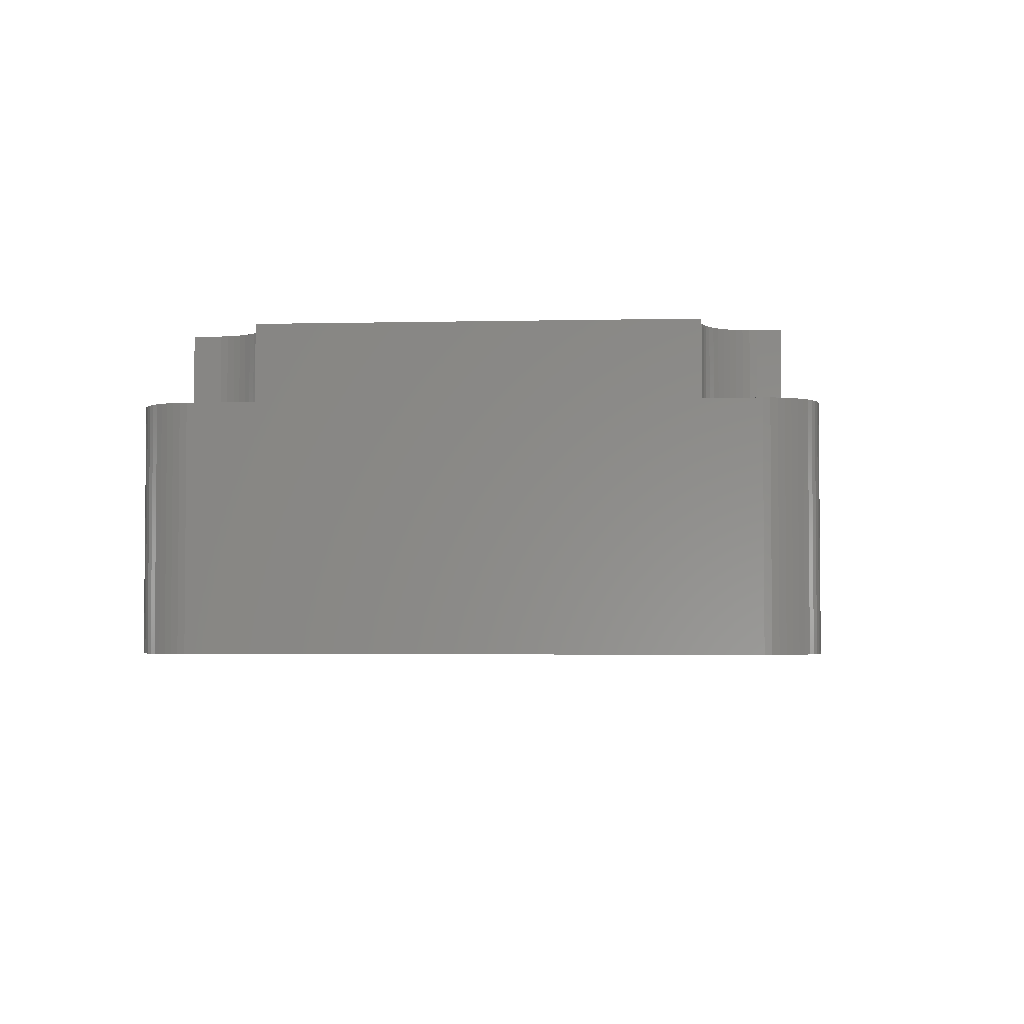
<metadata>
{"format":"stl","ext":"stl","renderer":"f3d","projection":"perspective","resolution":1024,"background":"white","views":[{"elev":-3.2,"azim":94.5,"up":"+Z"}]}
</metadata>
<code>
# stl→obj: 488 verts, 992 faces
v 0 7 0
v 0 7 30
v 0 75 0
v 0 75 30
v 0.0552 6.123 0
v 0.0552 6.123 30
v 0.01381 75 0
v 0.01381 75.44 0
v 0.124 76.31 0
v 0.3426 77.16 0
v 0.6662 77.98 0
v 1.09 78.75 0
v 1.606 79.46 0
v 2.208 80.1 0
v 2.885 80.66 0
v 3.071 75.75 0
v 3.628 81.13 0
v 3.918 77.55 0
v 4.423 81.51 0
v 4.649 78.24 0
v 5.259 81.78 0
v 5.527 78.72 0
v 6.123 81.94 0
v 6.499 78.97 0
v 7 82 0
v 7 79 0
v 110 82 0
v 110.3 78.99 0
v 113 81.33 0
v 113.8 80.91 0
v 111.7 78.62 0
v 114.5 80.39 0
v 112.1 78.38 0
v 115.1 79.79 0
v 112.9 77.74 0
v 115.7 79.11 0
v 113.5 76.93 0
v 116.1 78.37 0
v 113.9 75.99 0
v 116.5 77.58 0
v 114 75.5 0
v 116.8 76.74 0
v 114 75 0
v 116.9 75.88 0
v 111.3 81.88 0
v 112.2 81.66 0
v 117 7 0
v 117 75 0
v 110.4 81.99 0
v 6.56 0.01381 0
v 7 0.01381 0
v 113.8 5.764 0
v 117 6.56 0
v 116.9 5.688 0
v 113.6 5.297 0
v 116.7 4.837 0
v 113.1 4.45 0
v 116.3 4.02 0
v 111.9 3.495 0
v 115.9 3.249 0
v 110 3 0
v 115.4 2.538 0
v 111.7 0.2199 0
v 110.9 0.0552 0
v 112.6 0.4916 0
v 113.4 0.8659 0
v 114.1 1.337 0
v 110 0 0
v 7 0 0
v 7 3 0
v 3.381 76.7 0
v 3.623 77.14 0
v 3 7 0
v 3 75 0
v 5.688 0.124 0
v 4.837 0.3426 0
v 4.02 0.6662 0
v 3.249 1.09 0
v 2.538 1.606 0
v 1.897 2.208 0
v 1.337 2.885 0
v 0.8659 3.628 0
v 0.4916 4.423 0
v 0.2199 5.259 0
v 3.126 6.005 0
v 3.032 6.499 0
v 3.281 5.527 0
v 4.084 4.262 0
v 3.764 4.649 0
v 3.495 5.073 0
v 4.45 3.918 0
v 6.749 3.008 0
v 7 3.008 0
v 4.857 3.623 0
v 5.297 3.381 0
v 5.764 3.196 0
v 6.25 3.071 0
v 114.8 1.897 0
v 110.5 3.032 0
v 110 79 0
v 111 3.126 0
v 111.5 3.281 0
v 112.4 3.764 0
v 112.7 4.084 0
v 113.4 4.857 0
v 113.9 6.25 0
v 110 81.99 0
v 114 7 0
v 114 6.749 0
v 113.7 76.47 0
v 113.2 77.35 0
v 112.5 78.08 0
v 111.2 78.8 0
v 110.8 78.93 0
v 110 78.99 0
v 6.005 78.87 0
v 5.073 78.51 0
v 4.262 77.92 0
v 3.196 76.24 0
v 3.008 75.25 0
v 3.008 75 0
v 0.01381 75 30
v 0.4916 4.423 30
v 0.2199 5.259 30
v 0.8659 3.628 30
v 1.337 2.885 30
v 1.897 2.208 30
v 2.538 1.606 30
v 3.249 1.09 30
v 4.02 0.6662 30
v 4.837 0.3426 30
v 4 14 30
v 8.741 68.22 30
v 9.577 68.49 30
v 104.1 10.75 30
v 103.7 9.98 30
v 115.9 3.249 30
v 110 0 30
v 7 0.01381 30
v 7 0 30
v 14 75 30
v 14 78 30
v 0.01381 75.44 30
v 13.99 75 30
v 103 78 30
v 115.7 79.11 30
v 115.1 79.79 30
v 114.5 80.39 30
v 113.8 80.91 30
v 10.37 68.87 30
v 11.11 69.34 30
v 105.9 12.66 30
v 105.2 12.1 30
v 116.9 5.688 30
v 112.2 81.66 30
v 111.3 81.88 30
v 110.4 81.99 30
v 110 81.99 30
v 7 14 30
v 6.56 0.01381 30
v 7 13.99 30
v 5.688 0.124 30
v 103.3 9.163 30
v 103.1 8.312 30
v 114.1 1.337 30
v 103 7.44 30
v 113.4 0.8659 30
v 110 82 30
v 4 68 30
v 7 68 30
v 13.78 8.741 30
v 13.51 9.577 30
v 14 7 30
v 7.877 68.06 30
v 104.6 11.46 30
v 116.3 4.02 30
v 116.7 4.837 30
v 113 81.33 30
v 11.79 69.9 30
v 103.2 73.26 30
v 103.5 72.42 30
v 103.1 74.12 30
v 12.39 70.54 30
v 12.91 71.25 30
v 13.33 72.02 30
v 13.66 72.84 30
v 13.88 73.69 30
v 13.99 74.56 30
v 7 82 30
v 116.1 78.37 30
v 116.9 75.88 30
v 103 75 30
v 117 75 30
v 110 68 30
v 113 68 30
v 110 68.01 30
v 106.6 13.13 30
v 117 7 30
v 117 6.56 30
v 103.9 71.63 30
v 104.3 70.89 30
v 104.9 70.21 30
v 103 7 30
v 111.7 0.2199 30
v 112.6 0.4916 30
v 105.5 69.61 30
v 110.9 0.0552 30
v 106.2 69.09 30
v 107 68.67 30
v 103 4 30
v 107.8 68.34 30
v 108.7 68.12 30
v 109.6 68.01 30
v 113 14 30
v 110 14 30
v 109.1 13.94 30
v 108.3 13.78 30
v 107.4 13.51 30
v 114.8 1.897 30
v 115.4 2.538 30
v 14 4 30
v 13.13 10.37 30
v 12.66 11.11 30
v 13.94 7.877 30
v 12.1 11.79 30
v 11.46 12.39 30
v 10.75 12.91 30
v 9.98 13.33 30
v 9.163 13.66 30
v 8.312 13.88 30
v 7.44 13.99 30
v 0.3426 77.16 30
v 0.124 76.31 30
v 0.6662 77.98 30
v 1.09 78.75 30
v 1.606 79.46 30
v 2.208 80.1 30
v 2.885 80.66 30
v 3.628 81.13 30
v 4.423 81.51 30
v 5.259 81.78 30
v 6.123 81.94 30
v 116.8 76.74 30
v 116.5 77.58 30
v 3 75 11
v 3.008 75 11
v 3 7 11
v 3.008 75.25 11
v 3.071 75.75 11
v 3.196 76.24 11
v 3.381 76.7 11
v 3.623 77.14 11
v 3.918 77.55 11
v 4.262 77.92 11
v 4.649 78.24 11
v 5.073 78.51 11
v 5.527 78.72 11
v 6.005 78.87 11
v 6.499 78.97 11
v 7 79 11
v 110 79 11
v 110 78.99 11
v 110.3 78.99 11
v 110.8 78.93 11
v 111.2 78.8 11
v 111.7 78.62 11
v 112.1 78.38 11
v 112.5 78.08 11
v 112.9 77.74 11
v 113.2 77.35 11
v 113.5 76.93 11
v 113.7 76.47 11
v 113.9 75.99 11
v 114 75.5 11
v 114 75 11
v 114 7 11
v 114 6.749 11
v 113.9 6.25 11
v 113.8 5.764 11
v 113.6 5.297 11
v 113.4 4.857 11
v 113.1 4.45 11
v 112.7 4.084 11
v 112.4 3.764 11
v 111.9 3.495 11
v 111.5 3.281 11
v 111 3.126 11
v 110.5 3.032 11
v 110 3 11
v 7 3 11
v 7 3.008 11
v 6.749 3.008 11
v 6.25 3.071 11
v 5.764 3.196 11
v 5.297 3.381 11
v 4.857 3.623 11
v 4.45 3.918 11
v 4.084 4.262 11
v 3.764 4.649 11
v 3.495 5.073 11
v 3.281 5.527 11
v 3.126 6.005 11
v 3.032 6.499 11
v 4 14 40
v 4 68 40
v 7 14 40
v 7 13.99 40
v 7.44 13.99 40
v 8.312 13.88 40
v 9.163 13.66 40
v 9.98 13.33 40
v 10.75 12.91 40
v 11.46 12.39 40
v 12.1 11.79 40
v 12.66 11.11 40
v 13.13 10.37 40
v 13.51 9.577 40
v 13.78 8.741 40
v 13.94 7.877 40
v 14 7 40
v 14 4 40
v 103 4 40
v 103 7 40
v 103 7.44 40
v 103.1 8.312 40
v 103.3 9.163 40
v 103.7 9.98 40
v 104.1 10.75 40
v 104.6 11.46 40
v 105.2 12.1 40
v 105.9 12.66 40
v 106.6 13.13 40
v 107.4 13.51 40
v 108.3 13.78 40
v 109.1 13.94 40
v 110 14 40
v 113 14 40
v 113 68 40
v 110 68 40
v 110 68.01 40
v 109.6 68.01 40
v 108.7 68.12 40
v 107.8 68.34 40
v 107 68.67 40
v 106.2 69.09 40
v 105.5 69.61 40
v 104.9 70.21 40
v 104.3 70.89 40
v 103.9 71.63 40
v 103.5 72.42 40
v 103.2 73.26 40
v 103.1 74.12 40
v 103 75 40
v 103 78 40
v 14 78 40
v 14 75 40
v 13.99 75 40
v 13.99 74.56 40
v 13.88 73.69 40
v 13.66 72.84 40
v 13.33 72.02 40
v 12.91 71.25 40
v 12.39 70.54 40
v 11.79 69.9 40
v 11.11 69.34 40
v 10.37 68.87 40
v 9.577 68.49 40
v 8.741 68.22 40
v 7.877 68.06 40
v 7 68 40
v 110 17 11
v 103.2 14.29 11
v 102.3 13.37 11
v 101.6 12.36 11
v 101 11.26 11
v 100.5 10.09 11
v 7 17 11
v 7 65 11
v 7 16.98 11
v 10.09 16.51 11
v 7.628 16.98 11
v 8.874 16.82 11
v 100.2 8.874 11
v 11.26 16.05 11
v 100 7 11
v 17 7 11
v 12.36 15.44 11
v 13.37 14.71 11
v 12.88 66.91 11
v 13.85 67.71 11
v 14.29 13.85 11
v 15.09 12.88 11
v 15.76 11.82 11
v 16.3 10.68 11
v 16.69 9.487 11
v 16.92 8.253 11
v 100 7.628 11
v 110 65 11
v 104.1 15.09 11
v 105.2 15.76 11
v 106.3 16.3 11
v 107.5 16.69 11
v 108.7 16.92 11
v 110 65.02 11
v 106.9 65.49 11
v 14.71 68.63 11
v 108.1 65.18 11
v 109.4 65.02 11
v 105.7 65.95 11
v 16.98 74.37 11
v 16.98 75 11
v 104.6 66.56 11
v 103.6 67.29 11
v 102.7 68.15 11
v 101.9 69.12 11
v 101.2 70.18 11
v 100.7 71.32 11
v 100.3 72.51 11
v 100.1 73.75 11
v 100 75 11
v 17 75 11
v 16.82 73.13 11
v 16.51 71.91 11
v 16.05 70.74 11
v 15.44 69.64 11
v 11.82 66.24 11
v 10.68 65.7 11
v 9.487 65.31 11
v 8.253 65.08 11
v 7 17 40
v 100.5 10.09 40
v 100.2 8.874 40
v 101.6 12.36 40
v 101 11.26 40
v 104.1 15.09 40
v 103.2 14.29 40
v 102.3 13.37 40
v 105.2 15.76 40
v 13.85 67.71 40
v 102.7 68.15 40
v 101.9 69.12 40
v 101.2 70.18 40
v 10.68 65.7 40
v 11.82 66.24 40
v 12.36 15.44 40
v 11.26 16.05 40
v 14.71 68.63 40
v 15.44 69.64 40
v 16.98 75 40
v 16.98 74.37 40
v 16.82 73.13 40
v 16.51 71.91 40
v 16.05 70.74 40
v 17 75 40
v 100 75 40
v 10.09 16.51 40
v 8.874 16.82 40
v 9.487 65.31 40
v 7 16.98 40
v 13.37 14.71 40
v 7 65 40
v 8.253 65.08 40
v 106.3 16.3 40
v 12.88 66.91 40
v 100.1 73.75 40
v 100.3 72.51 40
v 103.6 67.29 40
v 100.7 71.32 40
v 104.6 66.56 40
v 105.7 65.95 40
v 106.9 65.49 40
v 108.7 16.92 40
v 107.5 16.69 40
v 108.1 65.18 40
v 109.4 65.02 40
v 100 7 40
v 17 7 40
v 110 65.02 40
v 110 65 40
v 110 17 40
v 100 7.628 40
v 16.92 8.253 40
v 16.69 9.487 40
v 16.3 10.68 40
v 15.76 11.82 40
v 15.09 12.88 40
v 14.29 13.85 40
v 7.628 16.98 40
f 1 2 3
f 3 2 4
f 1 5 2
f 2 5 6
f 1 3 5
f 5 3 7
f 5 7 8
f 5 8 9
f 5 9 10
f 5 10 11
f 5 11 12
f 5 12 13
f 5 13 14
f 5 14 15
f 16 15 17
f 18 17 19
f 20 19 21
f 22 21 23
f 24 23 25
f 26 25 27
f 28 29 30
f 31 30 32
f 33 32 34
f 35 34 36
f 37 36 38
f 39 38 40
f 41 40 42
f 43 42 44
f 26 45 46
f 47 48 47
f 26 49 45
f 50 5 51
f 52 53 54
f 55 54 56
f 57 56 58
f 59 58 60
f 61 60 62
f 26 46 29
f 61 63 64
f 61 65 63
f 61 66 65
f 61 67 66
f 51 68 69
f 70 68 51
f 71 17 72
f 73 5 74
f 5 50 75
f 5 75 76
f 5 76 77
f 5 77 78
f 5 78 79
f 5 79 80
f 5 80 81
f 5 81 82
f 5 82 83
f 5 83 84
f 5 15 74
f 85 5 86
f 5 73 86
f 87 5 85
f 61 64 68
f 88 51 89
f 5 87 90
f 5 90 89
f 5 89 51
f 91 51 88
f 70 92 93
f 91 94 51
f 94 95 51
f 95 96 51
f 96 97 51
f 61 98 67
f 97 92 51
f 61 62 98
f 92 70 51
f 99 60 61
f 26 29 100
f 101 60 99
f 102 60 101
f 103 58 59
f 61 68 70
f 104 58 103
f 105 56 57
f 106 53 52
f 26 107 49
f 108 48 47
f 43 48 108
f 108 108 109
f 108 47 109
f 109 53 106
f 110 38 39
f 52 54 55
f 111 36 37
f 55 56 105
f 112 34 35
f 57 58 104
f 113 30 31
f 114 30 113
f 59 60 102
f 115 29 28
f 100 29 115
f 116 23 24
f 117 21 22
f 118 19 20
f 72 17 18
f 71 119 17
f 120 15 16
f 121 74 120
f 74 15 120
f 53 109 47
f 18 19 118
f 20 21 117
f 22 23 116
f 24 25 26
f 16 17 119
f 28 30 114
f 31 32 33
f 33 34 112
f 35 36 111
f 37 38 110
f 39 40 41
f 41 42 43
f 43 44 48
f 26 27 107
f 122 7 4
f 4 7 3
f 4 2 6
f 123 4 124
f 124 4 6
f 125 4 123
f 126 4 125
f 127 4 126
f 128 4 127
f 129 4 128
f 130 4 129
f 131 4 130
f 132 4 131
f 133 134 4
f 135 136 137
f 138 139 140
f 141 142 143
f 141 143 144
f 142 145 146
f 142 146 147
f 142 148 149
f 150 151 122
f 152 153 154
f 142 155 156
f 142 156 157
f 142 157 158
f 159 160 161
f 159 162 160
f 159 132 162
f 163 164 165
f 164 166 167
f 134 150 4
f 142 158 168
f 132 169 4
f 162 132 131
f 170 4 169
f 171 172 173
f 174 4 170
f 133 4 174
f 175 135 176
f 153 175 177
f 142 178 155
f 179 122 151
f 180 181 182
f 183 122 179
f 184 122 183
f 185 122 184
f 186 122 185
f 187 122 186
f 188 122 187
f 144 122 188
f 189 142 168
f 146 145 190
f 191 192 193
f 161 160 139
f 194 195 196
f 197 198 198
f 193 182 181
f 197 199 198
f 193 181 200
f 197 152 199
f 193 200 201
f 193 201 202
f 203 204 205
f 193 202 206
f 203 207 204
f 193 206 208
f 203 138 207
f 193 208 209
f 203 210 138
f 193 209 211
f 193 211 212
f 193 212 213
f 193 213 196
f 193 195 198
f 193 196 195
f 214 215 198
f 215 216 198
f 216 217 198
f 217 218 198
f 218 197 198
f 199 152 154
f 154 153 177
f 136 163 219
f 177 175 176
f 150 122 4
f 176 135 137
f 142 149 178
f 137 136 220
f 142 147 148
f 219 163 165
f 165 164 167
f 167 166 205
f 166 203 205
f 203 203 205
f 144 143 122
f 138 210 139
f 210 221 139
f 222 223 221
f 224 171 173
f 173 172 221
f 172 222 221
f 221 223 139
f 223 225 139
f 225 226 139
f 226 227 139
f 227 228 139
f 228 229 139
f 229 230 139
f 230 231 139
f 231 161 139
f 136 219 220
f 143 232 233
f 143 234 232
f 143 235 234
f 143 236 235
f 143 237 236
f 143 238 237
f 143 239 238
f 143 240 239
f 143 241 240
f 143 242 241
f 143 189 242
f 143 142 189
f 145 243 244
f 145 191 243
f 145 192 191
f 192 182 193
f 145 244 190
f 195 214 198
f 5 84 6
f 6 84 124
f 84 83 124
f 124 83 123
f 83 82 123
f 123 82 125
f 82 81 125
f 125 81 126
f 81 80 126
f 126 80 127
f 127 80 79
f 128 127 79
f 128 79 78
f 129 128 78
f 129 78 77
f 130 129 77
f 130 77 76
f 131 130 76
f 131 76 75
f 162 131 75
f 162 75 50
f 160 162 50
f 160 50 51
f 139 160 51
f 139 51 140
f 140 51 69
f 140 69 68
f 138 140 68
f 138 68 64
f 207 138 64
f 207 64 63
f 204 207 63
f 204 63 65
f 205 204 65
f 205 65 66
f 167 205 66
f 167 66 67
f 165 167 67
f 165 67 98
f 219 165 98
f 219 98 62
f 220 219 62
f 220 62 60
f 137 220 60
f 137 60 58
f 176 137 58
f 176 58 56
f 177 176 56
f 177 56 54
f 154 177 54
f 154 54 53
f 199 154 53
f 199 53 47
f 198 199 47
f 47 198 198
f 47 47 198
f 198 47 48
f 193 198 48
f 48 44 191
f 193 48 191
f 44 42 243
f 191 44 243
f 42 40 244
f 243 42 244
f 40 38 190
f 244 40 190
f 38 36 146
f 190 38 146
f 36 34 147
f 146 36 147
f 32 148 34
f 34 148 147
f 30 149 32
f 32 149 148
f 29 178 30
f 30 178 149
f 46 155 29
f 29 155 178
f 45 156 46
f 46 156 155
f 49 157 45
f 45 157 156
f 107 158 49
f 49 158 157
f 27 168 158
f 107 27 158
f 25 189 27
f 27 189 168
f 23 242 25
f 25 242 189
f 21 241 23
f 23 241 242
f 19 240 21
f 21 240 241
f 17 239 19
f 19 239 240
f 15 238 17
f 17 238 239
f 14 237 15
f 15 237 238
f 13 236 14
f 14 236 237
f 12 235 13
f 13 235 236
f 11 234 12
f 12 234 235
f 10 232 11
f 11 232 234
f 9 233 10
f 10 233 232
f 8 143 9
f 9 143 233
f 7 122 8
f 8 122 143
f 245 74 121
f 246 245 121
f 74 245 247
f 73 74 247
f 120 248 246
f 121 120 246
f 16 249 248
f 120 16 248
f 119 250 249
f 16 119 249
f 71 251 250
f 119 71 250
f 72 252 251
f 71 72 251
f 18 253 252
f 72 18 252
f 118 254 253
f 18 118 253
f 20 255 254
f 118 20 254
f 117 256 255
f 20 117 255
f 22 257 256
f 117 22 256
f 116 258 257
f 22 116 257
f 24 259 258
f 116 24 258
f 26 260 259
f 24 26 259
f 100 261 260
f 26 100 260
f 115 262 100
f 100 262 261
f 28 263 262
f 115 28 262
f 114 264 263
f 28 114 263
f 113 265 264
f 114 113 264
f 31 266 265
f 113 31 265
f 33 267 266
f 31 33 266
f 112 268 267
f 33 112 267
f 35 269 268
f 112 35 268
f 270 269 111
f 111 269 35
f 271 270 37
f 37 270 111
f 272 271 110
f 110 271 37
f 273 272 39
f 39 272 110
f 274 273 41
f 41 273 39
f 275 274 43
f 43 274 41
f 275 43 276
f 276 43 108
f 108 276 108
f 108 276 276
f 276 108 277
f 277 108 109
f 277 109 278
f 278 109 106
f 278 106 279
f 279 106 52
f 279 52 280
f 280 52 55
f 280 55 281
f 281 55 105
f 281 105 282
f 282 105 57
f 282 57 283
f 283 57 104
f 283 104 284
f 284 104 103
f 284 103 285
f 285 103 59
f 285 59 286
f 286 59 102
f 286 102 287
f 287 102 101
f 287 101 288
f 288 101 99
f 288 99 289
f 289 99 61
f 289 61 290
f 290 61 70
f 290 70 93
f 291 290 93
f 291 93 292
f 292 93 92
f 292 92 293
f 293 92 97
f 293 97 294
f 294 97 96
f 294 96 295
f 295 96 95
f 295 95 296
f 296 95 94
f 296 94 297
f 297 94 91
f 297 91 298
f 298 91 88
f 299 298 88
f 89 299 88
f 300 299 89
f 90 300 89
f 301 300 90
f 87 301 90
f 302 301 87
f 85 302 87
f 303 302 85
f 86 303 85
f 247 303 86
f 73 247 86
f 132 304 169
f 169 304 305
f 159 306 304
f 132 159 304
f 161 307 159
f 159 307 306
f 231 308 307
f 161 231 307
f 230 309 308
f 231 230 308
f 229 310 309
f 230 229 309
f 228 311 310
f 229 228 310
f 227 312 311
f 228 227 311
f 226 313 312
f 227 226 312
f 225 314 313
f 226 225 313
f 315 314 223
f 223 314 225
f 316 315 222
f 222 315 223
f 317 316 172
f 172 316 222
f 318 317 171
f 171 317 172
f 319 318 224
f 224 318 171
f 320 319 173
f 173 319 224
f 320 173 321
f 321 173 221
f 321 221 210
f 322 321 210
f 203 323 322
f 210 203 322
f 323 203 203
f 323 323 203
f 166 324 323
f 203 166 323
f 164 325 324
f 166 164 324
f 163 326 325
f 164 163 325
f 136 327 326
f 163 136 326
f 135 328 327
f 136 135 327
f 175 329 328
f 135 175 328
f 153 330 329
f 175 153 329
f 152 331 330
f 153 152 330
f 197 332 331
f 152 197 331
f 218 333 332
f 197 218 332
f 217 334 333
f 218 217 333
f 216 335 334
f 217 216 334
f 215 336 335
f 216 215 335
f 214 337 336
f 215 214 336
f 337 214 195
f 338 337 195
f 338 195 339
f 339 195 194
f 339 194 196
f 340 339 196
f 340 196 341
f 341 196 213
f 341 213 342
f 342 213 212
f 342 212 343
f 343 212 211
f 343 211 344
f 344 211 209
f 344 209 345
f 345 209 208
f 345 208 346
f 346 208 206
f 346 206 347
f 347 206 202
f 348 347 202
f 201 348 202
f 349 348 201
f 200 349 201
f 350 349 200
f 181 350 200
f 351 350 181
f 180 351 181
f 352 351 180
f 182 352 180
f 353 352 182
f 192 353 182
f 145 354 353
f 192 145 353
f 142 355 145
f 145 355 354
f 355 142 356
f 356 142 141
f 144 357 141
f 141 357 356
f 357 144 358
f 358 144 188
f 358 188 359
f 359 188 187
f 359 187 360
f 360 187 186
f 360 186 361
f 361 186 185
f 361 185 362
f 362 185 184
f 362 184 363
f 363 184 183
f 363 183 364
f 364 183 179
f 364 179 365
f 365 179 151
f 365 151 366
f 366 151 150
f 366 150 367
f 367 150 134
f 367 134 368
f 368 134 133
f 368 133 369
f 369 133 174
f 369 174 370
f 370 174 170
f 370 170 305
f 305 170 169
f 246 248 249
f 246 249 250
f 246 250 251
f 246 251 252
f 246 252 253
f 246 253 254
f 246 254 255
f 246 255 256
f 246 256 257
f 246 257 258
f 246 258 259
f 246 259 260
f 246 260 261
f 246 261 262
f 246 262 263
f 246 263 264
f 246 264 265
f 246 265 266
f 246 266 267
f 246 267 268
f 246 268 269
f 246 269 270
f 246 270 271
f 246 271 272
f 246 272 273
f 246 273 274
f 246 274 275
f 371 275 276
f 372 276 276
f 372 276 277
f 372 277 278
f 373 279 280
f 373 280 281
f 374 282 283
f 374 283 375
f 375 284 285
f 375 287 376
f 289 290 291
f 377 291 245
f 377 245 378
f 292 293 245
f 293 294 245
f 294 295 245
f 295 296 245
f 296 297 245
f 297 298 245
f 298 299 245
f 299 300 245
f 300 301 245
f 301 302 245
f 302 303 245
f 303 247 245
f 379 291 377
f 380 381 382
f 380 291 379
f 380 379 381
f 376 289 383
f 384 291 380
f 385 289 386
f 387 291 384
f 388 291 387
f 389 245 390
f 391 291 388
f 392 291 391
f 393 291 392
f 394 291 393
f 395 291 394
f 396 291 395
f 386 291 396
f 289 291 386
f 376 288 289
f 289 385 385
f 289 385 397
f 289 397 383
f 287 288 376
f 283 284 375
f 373 281 374
f 281 282 374
f 372 278 373
f 278 279 373
f 398 275 371
f 372 399 276
f 399 400 276
f 400 401 276
f 401 402 276
f 402 403 276
f 403 371 276
f 404 275 398
f 405 275 404
f 390 246 406
f 405 404 407
f 408 407 404
f 409 275 405
f 410 246 411
f 412 275 409
f 413 275 412
f 414 275 413
f 415 275 414
f 416 275 415
f 417 275 416
f 418 275 417
f 419 275 418
f 420 275 419
f 246 275 420
f 246 420 421
f 246 421 411
f 422 246 410
f 390 245 246
f 246 422 423
f 246 423 424
f 246 424 425
f 246 425 406
f 375 286 287
f 375 285 286
f 389 426 245
f 426 427 245
f 427 428 245
f 428 429 245
f 429 378 245
f 292 245 291
f 305 304 306
f 430 305 306
f 307 308 306
f 431 432 324
f 433 434 327
f 435 436 332
f 436 437 330
f 438 333 334
f 438 435 333
f 321 322 320
f 439 368 369
f 439 369 370
f 440 341 342
f 441 344 345
f 442 346 347
f 443 444 370
f 445 315 316
f 357 358 356
f 445 446 314
f 337 338 339
f 446 312 313
f 341 339 340
f 447 366 367
f 447 448 366
f 354 355 356
f 448 364 365
f 449 356 358
f 450 358 359
f 451 359 360
f 451 450 359
f 452 361 362
f 452 360 361
f 453 363 364
f 453 362 363
f 448 365 366
f 454 455 354
f 448 453 364
f 441 440 343
f 456 457 311
f 458 370 305
f 459 430 306
f 431 324 325
f 460 317 318
f 461 462 305
f 460 445 317
f 463 438 335
f 443 370 458
f 463 335 336
f 442 441 346
f 444 464 370
f 464 439 370
f 465 466 351
f 453 452 362
f 455 352 353
f 452 451 360
f 455 465 352
f 450 449 358
f 440 339 341
f 440 467 339
f 354 356 449
f 354 449 454
f 353 354 455
f 466 349 350
f 351 352 465
f 466 468 349
f 350 351 466
f 348 349 468
f 347 348 442
f 345 346 441
f 446 456 312
f 342 343 440
f 469 339 467
f 470 339 469
f 471 339 470
f 472 473 337
f 474 339 471
f 475 339 474
f 476 477 322
f 478 339 475
f 337 339 478
f 337 478 479
f 337 480 472
f 468 442 348
f 336 337 473
f 336 473 463
f 441 343 344
f 334 335 438
f 332 333 435
f 331 332 436
f 329 330 437
f 328 329 433
f 439 447 368
f 326 327 434
f 325 326 431
f 323 324 432
f 322 323 481
f 322 481 476
f 322 476 476
f 320 477 319
f 320 322 477
f 460 318 319
f 319 482 483
f 319 483 484
f 319 484 485
f 319 485 486
f 319 486 487
f 488 459 308
f 319 487 460
f 316 317 445
f 436 330 331
f 313 314 446
f 437 433 329
f 311 312 456
f 433 327 328
f 310 311 457
f 434 431 326
f 308 309 488
f 308 459 306
f 445 314 315
f 367 368 447
f 479 480 337
f 457 488 309
f 457 309 310
f 430 461 305
f 432 481 323
f 432 323 323
f 477 482 319
f 462 458 305
f 378 461 430
f 377 378 430
f 461 378 429
f 462 461 429
f 462 429 428
f 458 462 428
f 458 428 427
f 443 458 427
f 443 427 426
f 444 443 426
f 444 426 389
f 464 444 389
f 464 389 390
f 439 464 390
f 439 390 406
f 447 439 406
f 447 406 425
f 448 447 425
f 448 425 424
f 453 448 424
f 453 424 423
f 452 453 423
f 452 423 422
f 451 452 422
f 451 422 410
f 450 451 410
f 450 410 411
f 449 450 411
f 421 454 449
f 411 421 449
f 420 455 454
f 421 420 454
f 420 419 455
f 455 419 465
f 419 418 465
f 465 418 466
f 418 417 466
f 466 417 468
f 417 416 468
f 468 416 442
f 416 415 442
f 442 415 441
f 415 414 441
f 441 414 440
f 440 414 413
f 467 440 413
f 467 413 412
f 469 467 412
f 469 412 409
f 470 469 409
f 470 409 405
f 471 470 405
f 471 405 407
f 474 471 407
f 474 407 408
f 475 474 408
f 475 408 404
f 478 475 404
f 478 404 479
f 479 404 398
f 479 398 480
f 480 398 371
f 403 472 371
f 371 472 480
f 402 473 403
f 403 473 472
f 401 463 402
f 402 463 473
f 400 438 401
f 401 438 463
f 399 435 400
f 400 435 438
f 372 436 399
f 399 436 435
f 373 437 372
f 372 437 436
f 374 433 373
f 373 433 437
f 375 434 374
f 374 434 433
f 376 431 375
f 375 431 434
f 383 432 376
f 376 432 431
f 397 481 383
f 383 481 432
f 385 476 397
f 397 476 481
f 476 385 476
f 476 385 385
f 476 385 477
f 477 385 386
f 386 396 482
f 477 386 482
f 396 395 483
f 482 396 483
f 395 394 484
f 483 395 484
f 394 393 485
f 484 394 485
f 393 392 486
f 485 393 486
f 392 391 487
f 486 392 487
f 388 460 391
f 391 460 487
f 387 445 388
f 388 445 460
f 384 446 387
f 387 446 445
f 380 456 384
f 384 456 446
f 382 457 380
f 380 457 456
f 381 488 382
f 382 488 457
f 379 459 381
f 381 459 488
f 377 430 459
f 379 377 459

</code>
